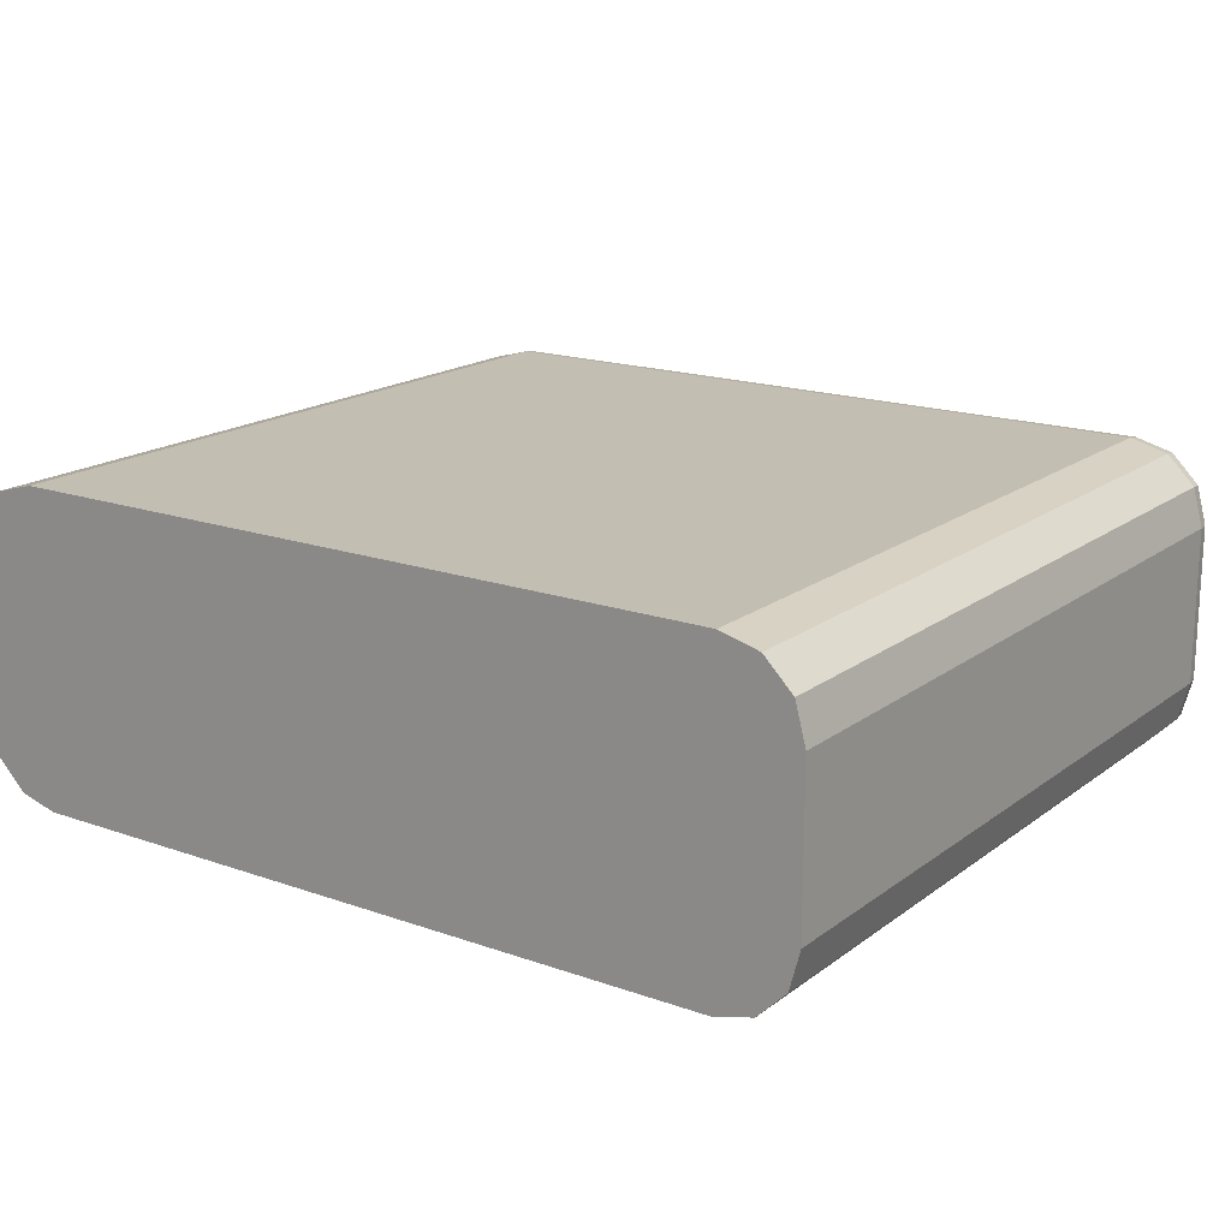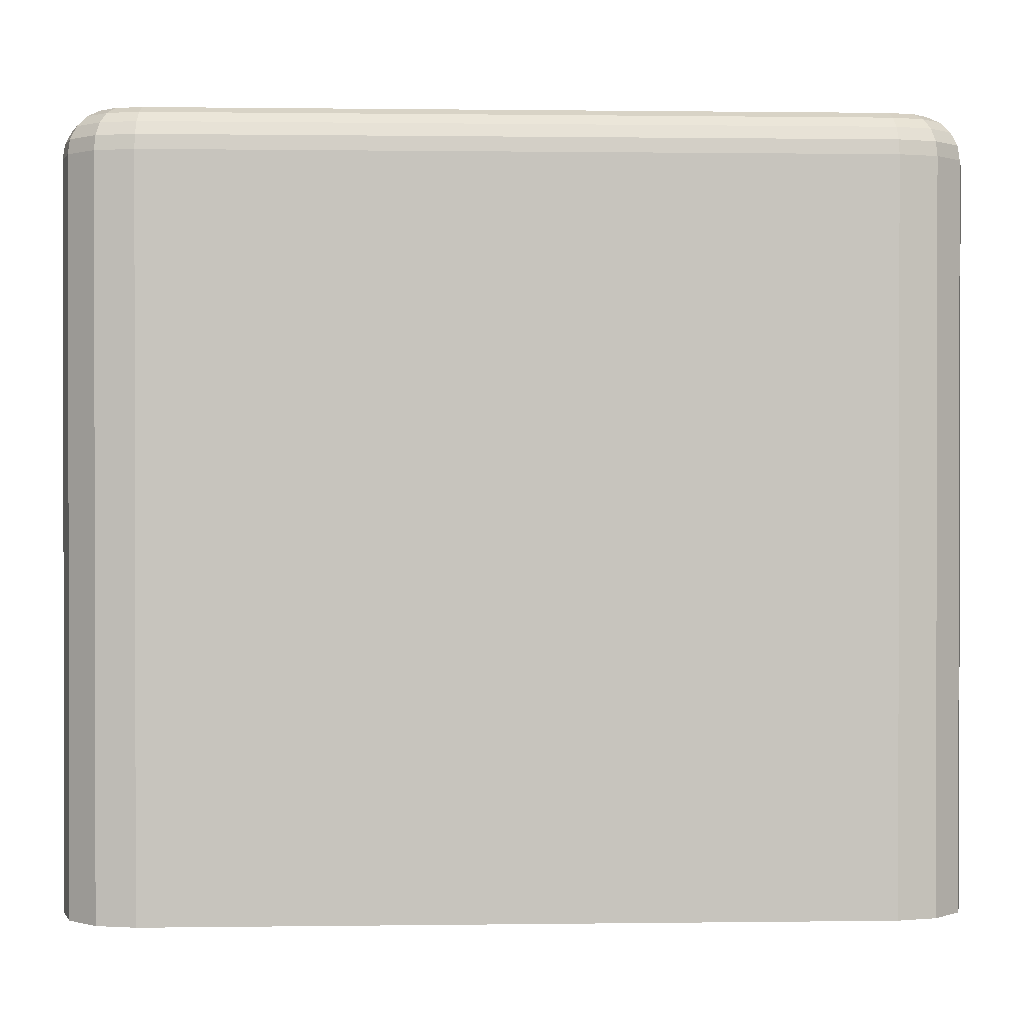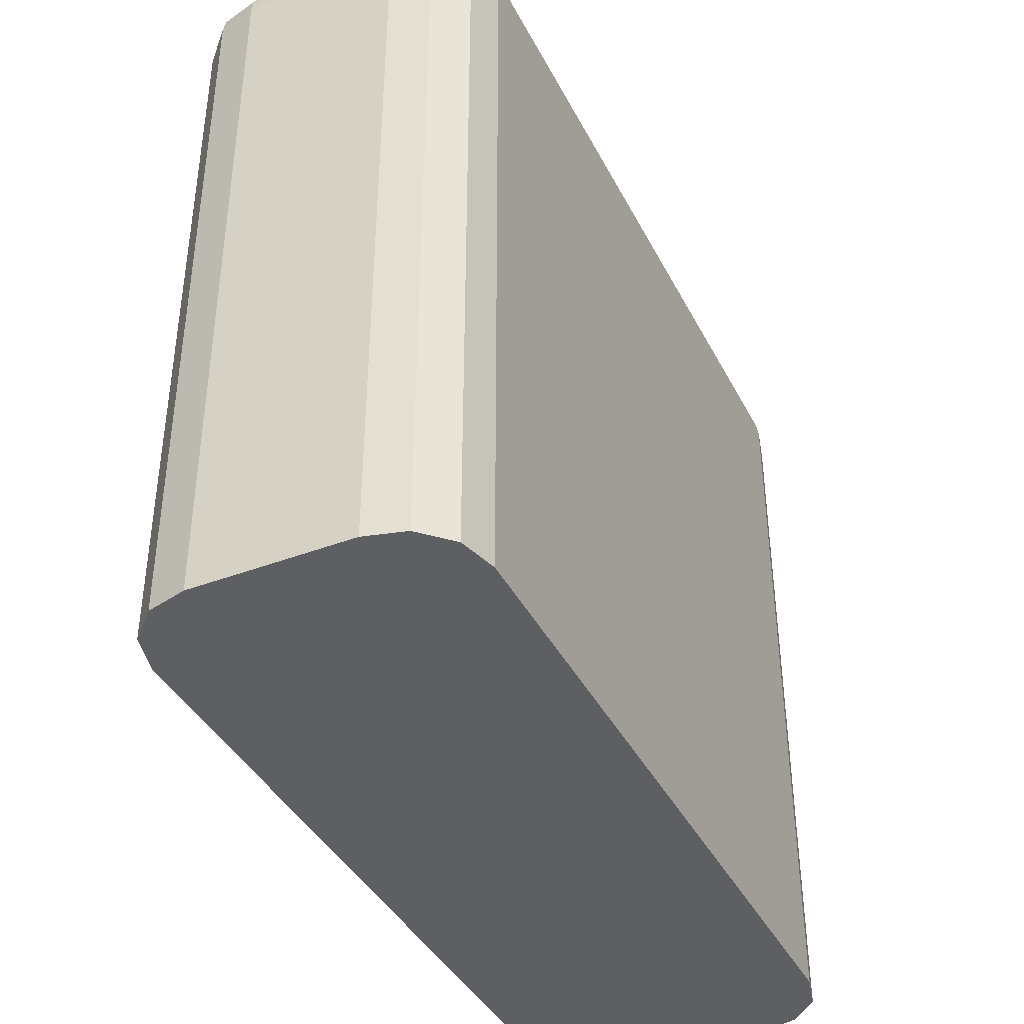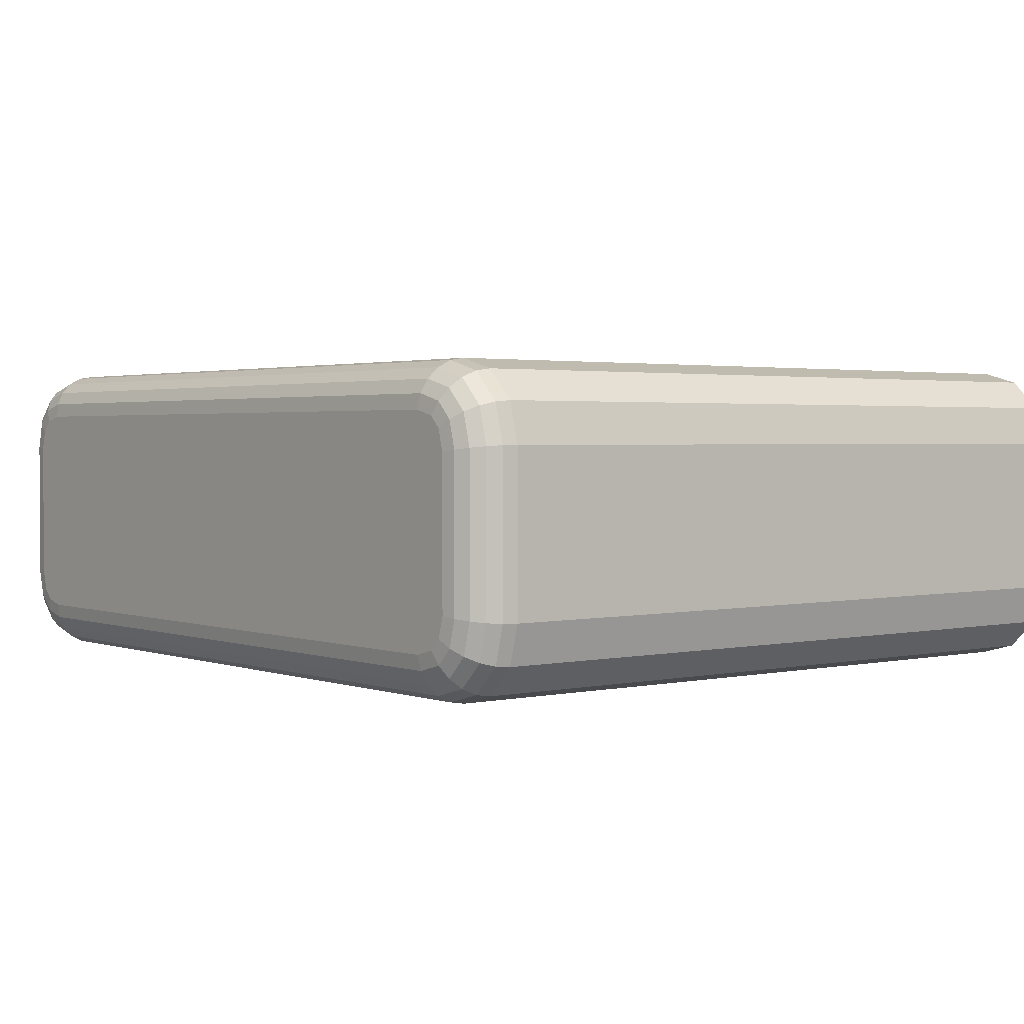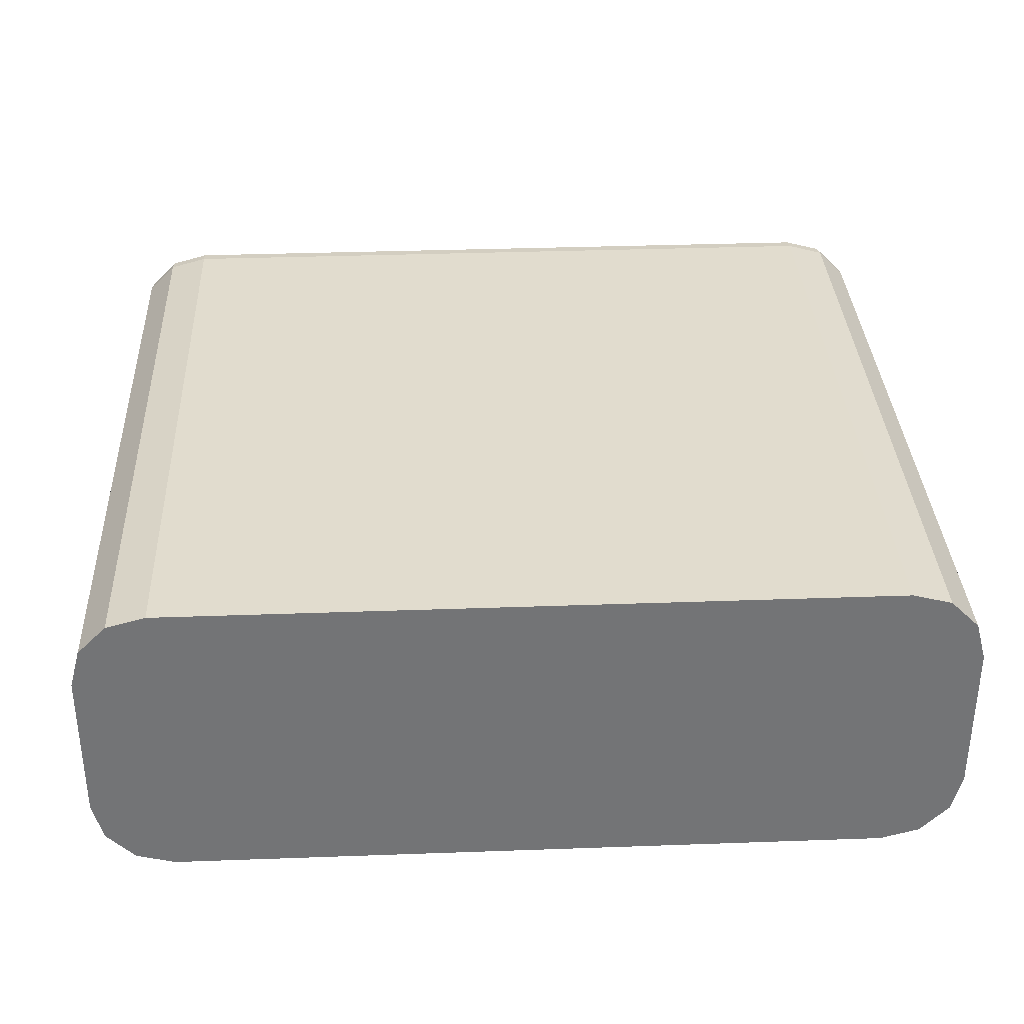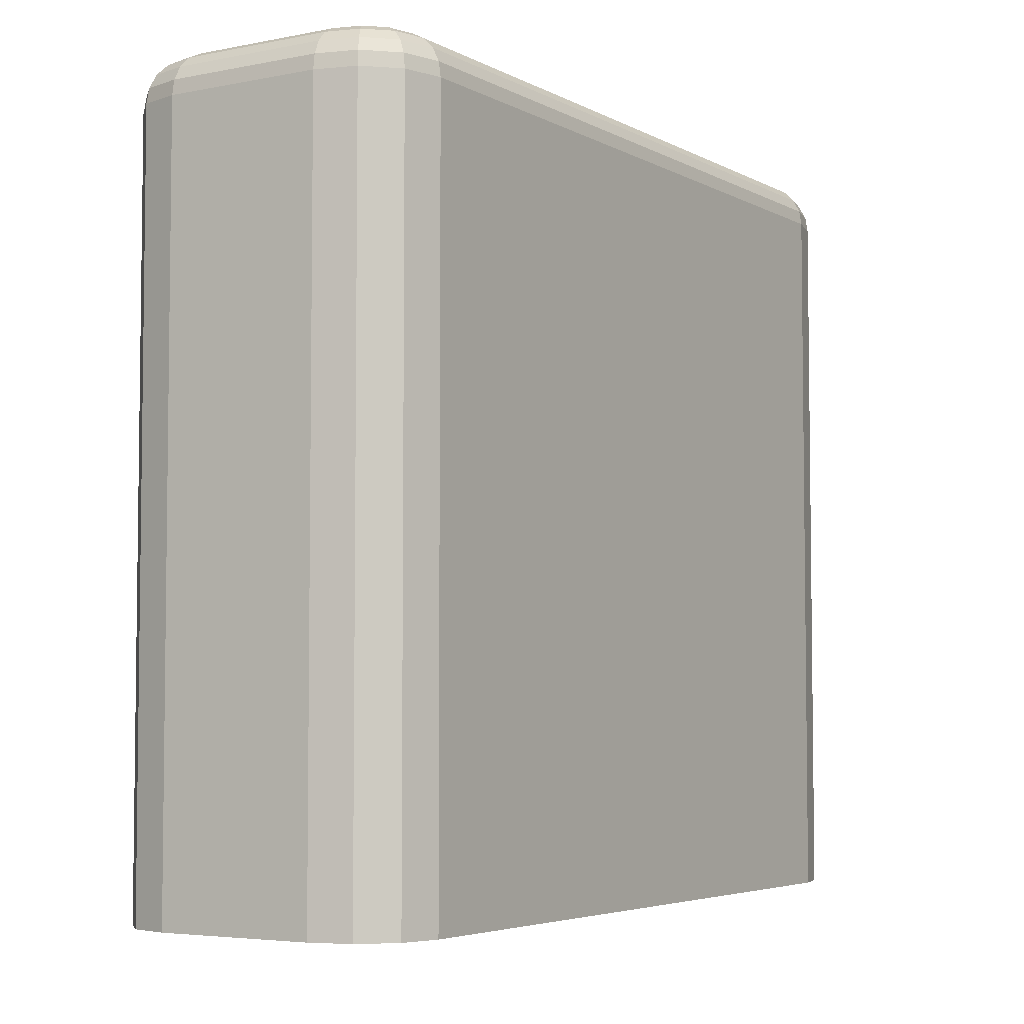
<metadata>
{"format":"obj","ext":"obj","renderer":"f3d","projection":"perspective","resolution":1024,"background":"white","views":[{"elev":17.5,"azim":-145.0,"up":"+Y"},{"elev":0.7,"azim":177.2,"up":"+Z"},{"elev":-40.2,"azim":115.2,"up":"+Z"},{"elev":2.0,"azim":51.6,"up":"+Y"},{"elev":34.1,"azim":177.2,"up":"+Y"},{"elev":-4.7,"azim":122.2,"up":"+Z"}]}
</metadata>
<code>
o Small_Horizontal_Wall.001_Plane.014
v -2.326 -1 -2.487
v -2.576 -0.933 -2.487
v 2.326 -1 -2.487
v -2.326 -1 2.213
v -2.576 -0.933 2.213
v -2.324 -0.9853 2.305
v 2.326 -1 2.213
v 2.324 -0.9853 2.305
v 2.576 -0.933 2.213
v 2.568 -0.9198 2.305
v 2.759 -0.75 2.213
v 2.576 -0.933 -2.487
v 2.759 -0.75 -2.487
v 2.826 -0.5 -2.487
v 2.826 0.5 -2.487
v 2.826 -0.5 2.213
v 2.811 -0.4981 2.305
v 2.826 0.5 2.213
v 2.811 0.4981 2.305
v 2.759 0.75 2.213
v 2.746 0.7424 2.305
v 2.576 0.933 2.213
v 2.759 0.75 -2.487
v 2.576 0.933 -2.487
v 2.326 1 -2.487
v -2.326 1 -2.487
v 2.326 1 2.213
v 2.324 0.9853 2.305
v -2.326 1 2.213
v -2.324 0.9853 2.305
v -2.576 0.933 2.213
v -2.568 0.9198 2.305
v -2.759 0.75 2.213
v -2.576 0.933 -2.487
v -2.759 0.75 -2.487
v -2.826 0.5 -2.487
v -2.826 -0.5 -2.487
v -2.826 0.5 2.213
v -2.811 0.4981 2.305
v -2.826 -0.5 2.213
v -2.811 -0.4981 2.305
v -2.759 -0.75 2.213
v -2.746 -0.7424 2.305
v -2.759 -0.75 -2.487
v -2.707 -0.7203 2.389
v -2.568 -0.9198 2.305
v -2.546 -0.8816 2.389
v -2.512 -0.8221 2.455
v -2.318 -0.9427 2.389
v -2.309 -0.8763 2.455
v 2.318 -0.9427 2.389
v 2.309 -0.8763 2.455
v 2.546 -0.8816 2.389
v 2.512 -0.8221 2.455
v 2.707 -0.7203 2.389
v 2.746 -0.7424 2.305
v 2.648 -0.686 2.455
v 2.768 -0.4925 2.389
v 2.702 -0.4837 2.455
v 2.768 0.4925 2.389
v 2.702 0.4837 2.455
v 2.707 0.7203 2.389
v 2.648 0.686 2.455
v 2.546 0.8816 2.389
v 2.568 0.9198 2.305
v 2.512 0.8221 2.455
v 2.318 0.9427 2.389
v 2.309 0.8763 2.455
v -2.318 0.9427 2.389
v -2.309 0.8763 2.455
v -2.546 0.8816 2.389
v -2.512 0.8221 2.455
v -2.707 0.7203 2.389
v -2.746 0.7424 2.305
v -2.648 0.686 2.455
v -2.768 0.4925 2.389
v -2.768 -0.4925 2.389
v -2.702 0.4837 2.455
v -2.702 -0.4837 2.455
v -2.618 0.4727 2.498
v -2.618 -0.4727 2.498
v -2.526 0.4605 2.513
v -2.573 0.6427 2.498
v -2.468 0.7472 2.498
v -2.49 0.5947 2.513
v -2.42 0.664 2.513
v -2.286 0.7 2.513
v -2.298 0.7927 2.498
v 2.286 0.7 2.513
v 2.298 0.7927 2.498
v 2.42 0.664 2.513
v 2.468 0.7472 2.498
v 2.49 0.5947 2.513
v 2.573 0.6427 2.498
v 2.526 0.4605 2.513
v 2.618 0.4727 2.498
v 2.526 -0.4605 2.513
v 2.618 -0.4727 2.498
v 2.49 -0.5947 2.513
v 2.573 -0.6427 2.498
v 2.42 -0.664 2.513
v 2.468 -0.7472 2.498
v 2.286 -0.7 2.513
v 2.298 -0.7927 2.498
v -2.286 -0.7 2.513
v -2.298 -0.7927 2.498
v -2.42 -0.664 2.513
v -2.468 -0.7472 2.498
v -2.49 -0.5947 2.513
v -2.573 -0.6427 2.498
v -2.526 -0.4605 2.513
v -2.648 -0.686 2.455
f 1 5 2
f 25 14 3
f 3 4 1
f 12 7 3
f 13 9 12
f 14 11 13
f 15 16 14
f 23 18 15
f 24 20 23
f 25 22 24
f 26 27 25
f 34 29 26
f 35 31 34
f 36 33 35
f 37 38 36
f 44 40 37
f 2 42 44
f 86 85 82
f 1 4 5
f 44 37 1
f 37 36 1
f 36 35 34
f 34 26 36
f 26 25 1
f 25 24 23
f 23 15 25
f 15 14 25
f 14 13 12
f 12 3 14
f 3 1 25
f 1 2 44
f 1 36 26
f 3 7 4
f 12 9 7
f 13 11 9
f 14 16 11
f 15 18 16
f 23 20 18
f 24 22 20
f 25 27 22
f 26 29 27
f 34 31 29
f 35 33 31
f 36 38 33
f 37 40 38
f 44 42 40
f 2 5 42
f 82 111 105
f 111 109 105
f 109 107 105
f 105 103 89
f 103 101 97
f 89 103 97
f 101 99 97
f 97 95 89
f 95 93 89
f 93 91 89
f 89 87 105
f 87 86 82
f 105 87 82
f 4 46 5
f 7 6 4
f 7 10 8
f 11 10 9
f 16 56 11
f 18 17 16
f 18 21 19
f 20 65 21
f 27 65 22
f 29 28 27
f 29 32 30
f 33 32 31
f 38 74 33
f 40 39 38
f 40 43 41
f 42 46 43
f 41 45 77
f 46 45 43
f 6 47 46
f 47 112 45
f 49 48 47
f 8 49 6
f 51 50 49
f 8 53 51
f 51 54 52
f 10 55 53
f 53 57 54
f 17 55 56
f 58 57 55
f 19 58 17
f 60 59 58
f 19 62 60
f 60 63 61
f 65 62 21
f 64 63 62
f 28 64 65
f 67 66 64
f 30 67 28
f 69 68 67
f 30 71 69
f 69 72 70
f 74 71 32
f 73 72 71
f 39 73 74
f 76 75 73
f 41 76 39
f 77 78 76
f 79 80 78
f 78 83 75
f 81 82 80
f 80 85 83
f 72 83 84
f 83 86 84
f 88 86 87
f 90 87 89
f 90 91 92
f 94 91 93
f 96 93 95
f 96 97 98
f 98 99 100
f 102 99 101
f 104 101 103
f 106 103 105
f 106 107 108
f 108 109 110
f 81 109 111
f 48 110 112
f 79 110 81
f 77 112 79
f 50 108 48
f 52 106 50
f 52 102 104
f 54 100 102
f 59 100 57
f 61 98 59
f 61 94 96
f 66 94 63
f 68 92 66
f 70 90 68
f 70 84 88
f 4 6 46
f 7 8 6
f 7 9 10
f 11 56 10
f 16 17 56
f 18 19 17
f 18 20 21
f 20 22 65
f 27 28 65
f 29 30 28
f 29 31 32
f 33 74 32
f 38 39 74
f 40 41 39
f 40 42 43
f 42 5 46
f 41 43 45
f 46 47 45
f 6 49 47
f 47 48 112
f 49 50 48
f 8 51 49
f 51 52 50
f 8 10 53
f 51 53 54
f 10 56 55
f 53 55 57
f 17 58 55
f 58 59 57
f 19 60 58
f 60 61 59
f 19 21 62
f 60 62 63
f 65 64 62
f 64 66 63
f 28 67 64
f 67 68 66
f 30 69 67
f 69 70 68
f 30 32 71
f 69 71 72
f 74 73 71
f 73 75 72
f 39 76 73
f 76 78 75
f 41 77 76
f 77 79 78
f 79 81 80
f 78 80 83
f 81 111 82
f 80 82 85
f 72 75 83
f 83 85 86
f 88 84 86
f 90 88 87
f 90 89 91
f 94 92 91
f 96 94 93
f 96 95 97
f 98 97 99
f 102 100 99
f 104 102 101
f 106 104 103
f 106 105 107
f 108 107 109
f 81 110 109
f 48 108 110
f 79 112 110
f 77 45 112
f 50 106 108
f 52 104 106
f 52 54 102
f 54 57 100
f 59 98 100
f 61 96 98
f 61 63 94
f 66 92 94
f 68 90 92
f 70 88 90
f 70 72 84

</code>
